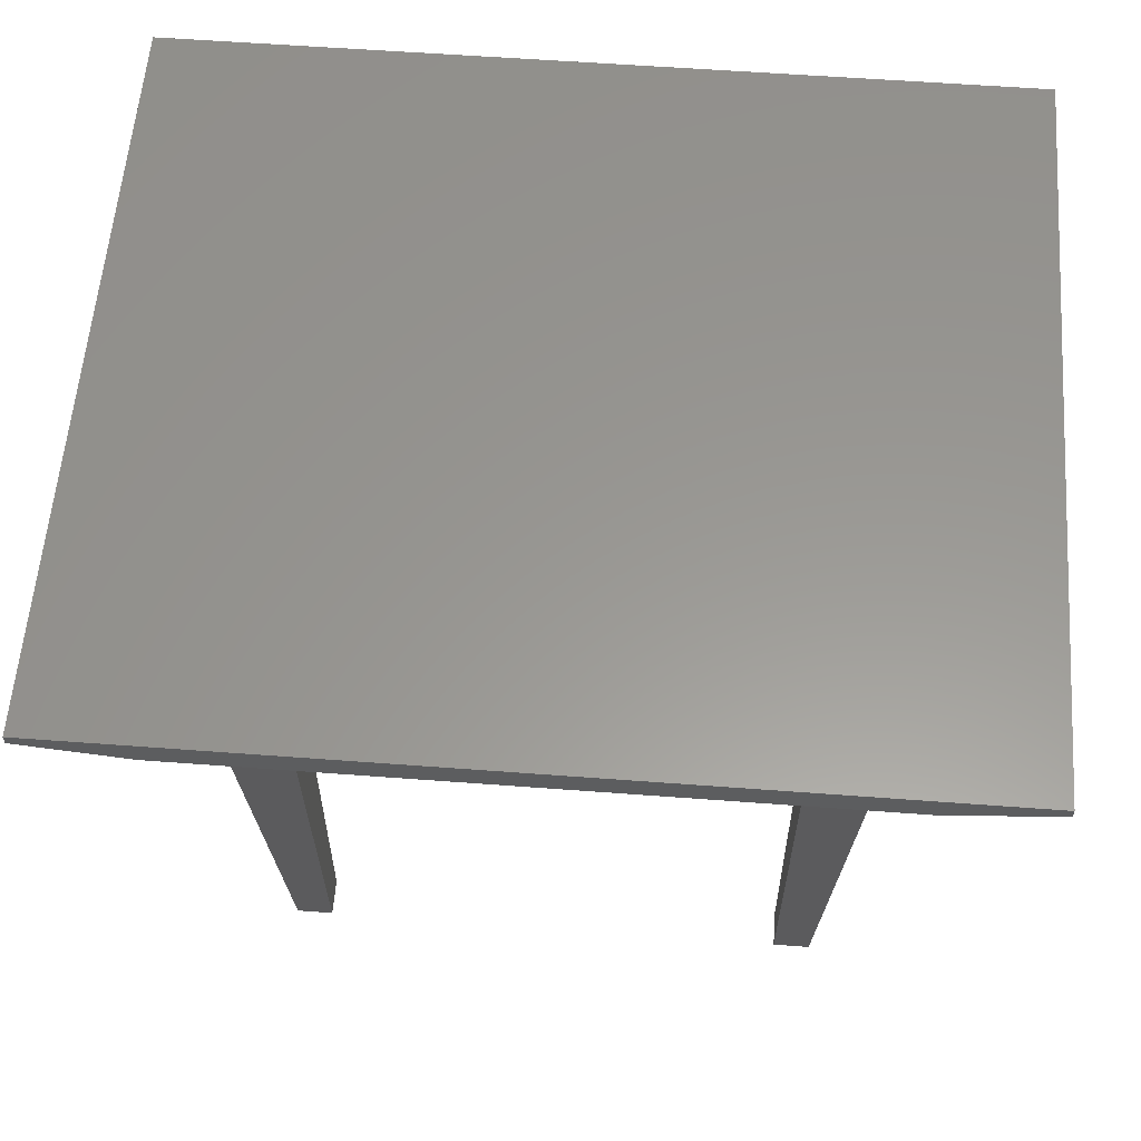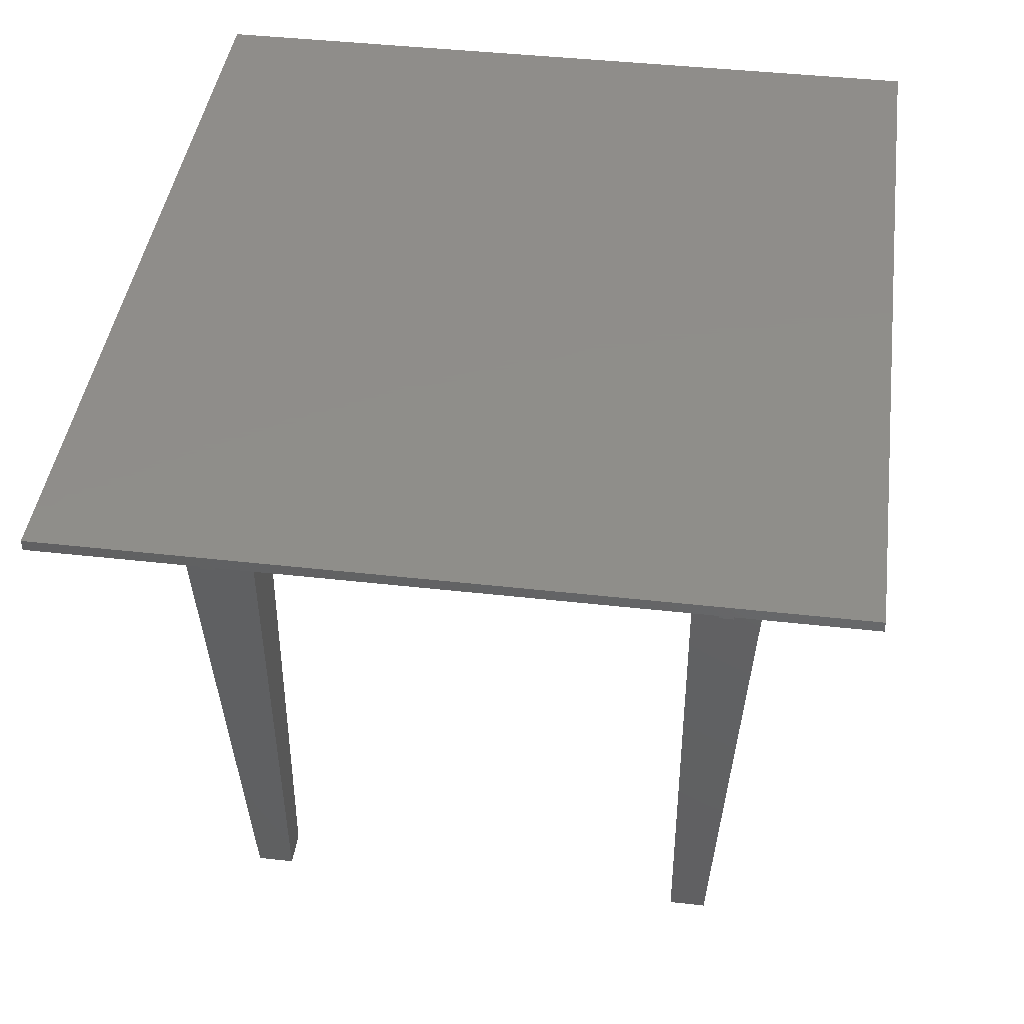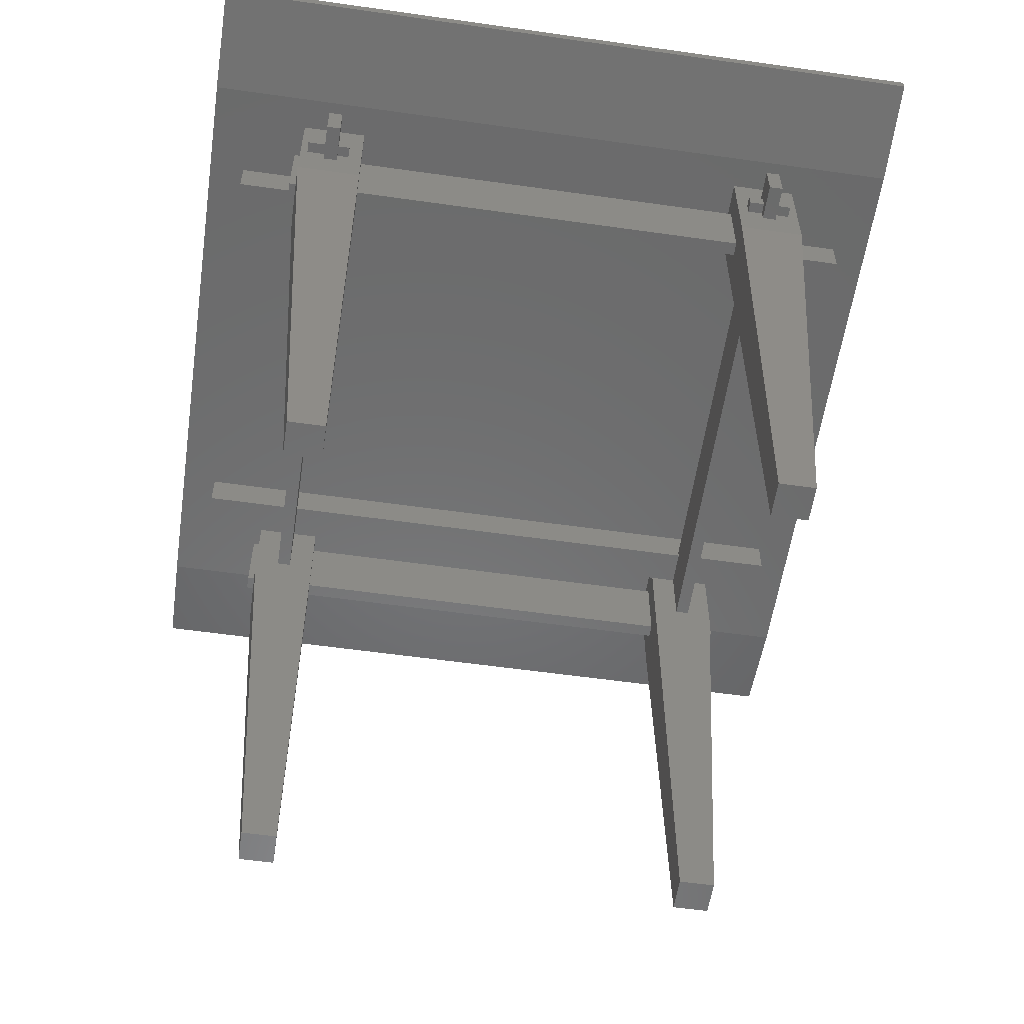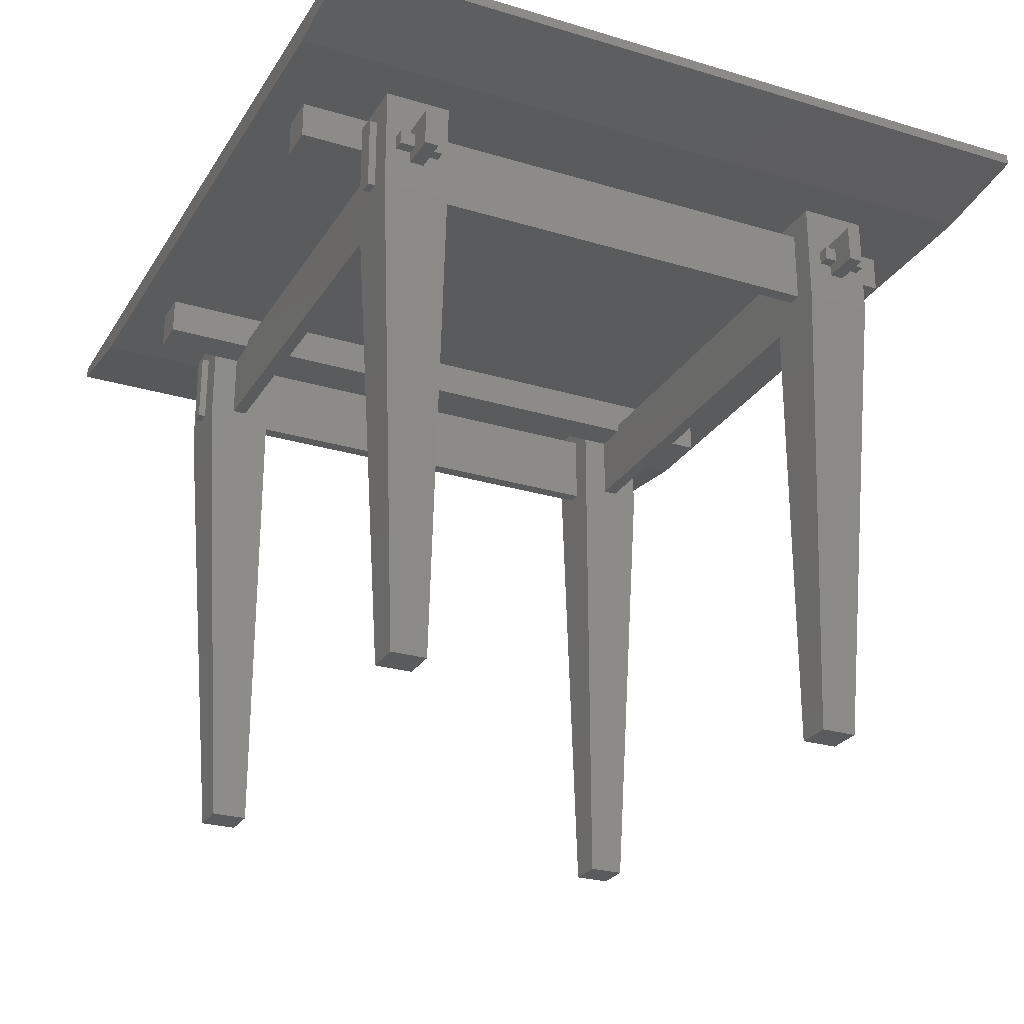
<metadata>
{"format":"stl","ext":"stl","renderer":"f3d","projection":"perspective","resolution":1024,"background":"white","views":[{"elev":58.9,"azim":4.4,"up":"+Z"},{"elev":42.5,"azim":-82.3,"up":"+Z"},{"elev":-57.2,"azim":81.6,"up":"+Z"},{"elev":-26.3,"azim":-115.3,"up":"+Z"}]}
</metadata>
<code>
# stl→obj: 298 verts, 612 faces
v 0 100.9 81.36
v 0 101 82.8
v 0 101 81.36
v 0 63 81.36
v 0 62.93 81.36
v 0 0 82.8
v 0 25 81.36
v 0 24.93 81.36
v 0 0 81.36
v 115 0 82.8
v 115 101 82.8
v 115 76.07 81.36
v 115 101 81.36
v 115 76 81.36
v 115 38.07 81.36
v 115 38 81.36
v 115 0.06687 81.36
v 115 0 81.36
v 88.06 5 79.5
v 100.8 25 79.5
v 100.8 23.82 79.5
v 100.8 37.43 79.5
v 100.8 38 79.5
v 100.8 61.82 79.5
v 88.06 96 79.5
v 100.8 63 79.5
v 100.8 75.43 79.5
v 100.8 76 79.5
v 100.8 99.82 79.5
v 100.8 0 79.5
v 83.06 5 79.5
v 31.95 5 79.5
v 83.06 96 79.5
v 14.24 0 79.5
v 14.24 1.176 79.5
v 26.95 5 79.5
v 100.8 101 79.5
v 31.95 96 79.5
v 14.24 101 79.5
v 26.95 96 79.5
v 14.24 25 79.5
v 14.24 25.57 79.5
v 14.24 38 79.5
v 14.24 39.18 79.5
v 14.24 63 79.5
v 14.24 63.57 79.5
v 14.24 76 79.5
v 14.24 77.18 79.5
v 115 25 81.36
v 0.0144 38 81.36
v 115 63 81.36
v 0.0144 76 81.36
v 31.95 96 74.5
v 26.95 96 74.5
v 26.95 5 74.5
v 31.95 5 74.5
v 26.95 13.55 74.5
v 26.95 13.55 78
v 26.95 22.45 78
v 26.95 22.45 74.5
v 26.95 83.95 74.5
v 31.95 83.95 74.5
v 31.95 18.95 74.5
v 26.95 18.95 74.5
v 31.95 82.05 74.5
v 26.95 82.05 74.5
v 31.95 17.05 74.5
v 26.95 17.05 74.5
v 31.95 83.95 75.5
v 31.95 82.05 75.5
v 31.95 18.95 75.5
v 31.95 17.05 75.5
v 88.06 96 74.5
v 83.06 96 74.5
v 83.06 5 74.5
v 88.06 5 74.5
v 83.06 17.05 74.5
v 83.06 17.05 75.5
v 83.06 82.05 74.5
v 83.06 18.95 74.5
v 83.06 82.05 75.5
v 83.06 83.95 75.5
v 83.06 83.95 74.5
v 83.06 18.95 75.5
v 88.06 83.95 74.5
v 88.06 17.05 74.5
v 88.06 82.05 74.5
v 88.06 18.95 74.5
v 88.06 83.95 75.5
v 88.06 82.05 75.5
v 88.06 18.95 75.5
v 88.06 17.05 75.5
v 26.95 17.05 65.5
v 26.95 18.95 68
v 26.95 18.95 65.5
v 26.95 17.05 68
v 13.05 17.05 68
v 18.05 18.95 68
v 18.05 17.05 68
v 13.05 18.95 68
v 26.95 17.05 73
v 26.95 18.95 73
v 13.05 18.95 73
v 18.05 17.05 73
v 18.05 18.95 73
v 13.05 17.05 73
v 88.06 17.05 68
v 88.06 18.95 65.5
v 88.06 18.95 68
v 88.06 17.05 65.5
v 96.94 17.05 68
v 101.9 18.95 68
v 101.9 17.05 68
v 96.94 18.95 68
v 88.06 18.95 73
v 88.06 17.05 73
v 96.94 18.95 73
v 101.9 17.05 73
v 101.9 18.95 73
v 96.94 17.05 73
v 16.55 17.05 71.45
v 16.55 17.05 69.55
v 18.05 17.05 69.55
v 18.05 17.05 71.45
v 96.94 17.05 69.55
v 98.44 17.05 69.55
v 98.44 17.05 71.45
v 96.94 17.05 71.45
v 18.05 18.95 69.55
v 16.55 18.95 69.55
v 16.55 18.95 71.45
v 18.05 18.95 71.45
v 98.44 18.95 71.45
v 98.44 18.95 69.55
v 96.94 18.95 69.55
v 96.94 18.95 71.45
v 26.95 82.05 65.5
v 26.95 83.95 68
v 26.95 83.95 65.5
v 26.95 82.05 68
v 13.05 82.05 68
v 18.05 83.95 68
v 18.05 82.05 68
v 13.05 83.95 68
v 26.95 82.05 73
v 26.95 83.95 73
v 13.05 83.95 73
v 18.05 82.05 73
v 18.05 83.95 73
v 13.05 82.05 73
v 96.94 82.05 68
v 101.9 83.95 68
v 101.9 82.05 68
v 96.94 83.95 68
v 96.94 83.95 73
v 101.9 82.05 73
v 101.9 83.95 73
v 96.94 82.05 73
v 16.55 82.05 71.45
v 16.55 82.05 69.55
v 18.05 82.05 69.55
v 18.05 82.05 71.45
v 88.06 82.05 65.5
v 96.94 82.05 69.55
v 98.44 82.05 69.55
v 98.44 82.05 71.45
v 96.94 82.05 71.45
v 18.05 83.95 69.55
v 16.55 83.95 69.55
v 16.55 83.95 71.45
v 18.05 83.95 71.45
v 88.06 83.95 65.5
v 98.44 83.95 71.45
v 98.44 83.95 69.55
v 96.94 83.95 69.55
v 96.94 83.95 71.45
v 23.45 88.44 65.5
v 21.55 88.44 75.5
v 23.45 88.44 75.5
v 21.55 88.44 65.5
v 21.55 87.44 65.5
v 21.55 87.44 75.5
v 21.55 12.55 65.5
v 21.55 13.55 75.5
v 21.55 13.55 65.5
v 21.55 12.55 75.5
v 21.55 22.45 65.5
v 21.55 78.56 75.5
v 21.55 78.56 65.5
v 21.55 22.45 75.5
v 23.45 12.55 75.5
v 23.45 12.55 65.5
v 23.45 87.44 75.5
v 23.45 87.44 65.5
v 23.45 13.55 65.5
v 23.45 13.55 75.5
v 23.45 22.45 75.5
v 23.45 78.56 65.5
v 23.45 78.56 75.5
v 23.45 22.45 65.5
v 93.45 88.44 65.5
v 91.55 88.44 75.5
v 93.45 88.44 75.5
v 91.55 88.44 65.5
v 91.55 87.44 65.5
v 91.55 87.44 75.5
v 91.55 12.55 65.5
v 91.55 13.55 75.5
v 91.55 13.55 65.5
v 91.55 12.55 75.5
v 91.55 22.45 65.5
v 91.55 78.56 75.5
v 91.55 78.56 65.5
v 91.55 22.45 75.5
v 93.45 12.55 75.5
v 93.45 12.55 65.5
v 93.45 87.44 75.5
v 93.45 87.44 65.5
v 93.45 13.55 65.5
v 93.45 13.55 75.5
v 93.45 22.45 75.5
v 93.45 78.56 65.5
v 93.45 78.56 75.5
v 93.45 22.45 65.5
v 16.55 14.55 69.55
v 18.05 14.55 71.45
v 16.55 14.55 71.45
v 18.05 14.55 69.55
v 18.05 20.55 69.55
v 18.05 20.55 71.45
v 16.55 20.55 71.45
v 16.55 20.55 69.55
v 16.55 80 69.55
v 18.05 80 71.45
v 16.55 80 71.45
v 18.05 80 69.55
v 18.05 86 69.55
v 18.05 86 71.45
v 16.55 86 71.45
v 16.55 86 69.55
v 96.94 80 69.55
v 98.44 80 71.45
v 96.94 80 71.45
v 98.44 80 69.55
v 98.44 86 69.55
v 98.44 86 71.45
v 96.94 86 71.45
v 96.94 86 69.55
v 96.94 14.55 69.55
v 98.44 14.55 71.45
v 96.94 14.55 71.45
v 98.44 14.55 69.55
v 98.44 20.55 69.55
v 98.44 20.55 71.45
v 96.94 20.55 71.45
v 96.94 20.55 69.55
v 22.14 17.64 2.941e-16
v 26.95 22.45 0
v 26.95 17.64 0
v 22.14 22.45 2.941e-16
v 18.05 22.45 63.94
v 18.05 13.55 63.94
v 18.05 22.45 78
v 18.05 13.55 78
v 26.95 13.55 63.94
v 22.14 78.56 0
v 26.95 83.36 2.941e-16
v 26.95 78.56 0
v 22.14 83.36 2.941e-16
v 26.95 87.44 78
v 18.05 87.44 78
v 26.95 87.44 63.94
v 18.05 87.44 63.94
v 26.95 78.56 78
v 18.05 78.56 78
v 18.05 78.56 63.94
v 88.06 78.56 0
v 92.86 83.36 2.941e-16
v 92.86 78.56 2.941e-16
v 88.06 83.36 0
v 96.94 87.44 78
v 96.94 87.44 63.94
v 96.94 78.56 63.94
v 96.94 78.56 78
v 88.06 87.44 78
v 88.06 78.56 78
v 88.06 87.44 63.94
v 88.06 17.64 2.941e-16
v 92.86 22.45 0
v 92.86 17.64 2.941e-16
v 88.06 22.45 0
v 88.06 13.55 78
v 96.94 13.55 78
v 88.06 13.55 63.94
v 96.94 13.55 63.94
v 88.06 22.45 78
v 96.94 22.45 78
v 96.94 22.45 63.94
f 1 2 3
f 4 2 1
f 5 2 4
f 6 5 7
f 6 7 8
f 6 8 9
f 5 6 2
f 2 10 11
f 10 2 6
f 11 12 13
f 11 14 12
f 11 15 14
f 10 15 11
f 15 10 16
f 16 10 17
f 17 10 18
f 19 20 21
f 20 19 22
f 22 19 23
f 23 19 24
f 25 24 19
f 24 25 26
f 26 25 27
f 28 25 29
f 27 25 28
f 30 19 21
f 30 31 19
f 31 32 33
f 30 32 31
f 34 32 30
f 35 36 34
f 32 34 36
f 29 25 37
f 33 37 25
f 38 33 32
f 38 37 33
f 39 38 40
f 41 36 35
f 42 36 41
f 43 36 42
f 44 36 43
f 36 44 40
f 45 40 44
f 46 40 45
f 47 40 46
f 48 40 47
f 38 39 37
f 39 40 48
f 34 6 9
f 6 34 10
f 30 10 34
f 10 30 18
f 8 41 35
f 41 8 7
f 9 35 34
f 35 9 8
f 30 17 18
f 17 30 21
f 17 49 16
f 21 49 17
f 49 21 20
f 22 16 49
f 16 22 23
f 43 42 50
f 7 42 41
f 42 7 50
f 50 44 43
f 50 5 44
f 5 50 7
f 49 20 22
f 5 45 44
f 45 5 4
f 23 15 16
f 15 23 24
f 15 51 14
f 24 51 15
f 51 24 26
f 27 14 51
f 14 27 28
f 47 46 52
f 4 46 45
f 46 4 52
f 52 48 47
f 52 1 48
f 1 52 4
f 51 26 27
f 37 11 13
f 11 37 2
f 39 2 37
f 2 39 3
f 1 39 48
f 39 1 3
f 28 12 14
f 12 28 29
f 29 13 12
f 13 29 37
f 53 40 38
f 40 53 54
f 55 32 36
f 32 55 56
f 57 55 58
f 59 54 60
f 54 59 40
f 36 59 58
f 59 36 40
f 36 58 55
f 61 53 62
f 53 61 54
f 60 63 64
f 63 60 65
f 65 60 66
f 57 56 55
f 56 57 67
f 67 57 68
f 54 61 66
f 68 57 60
f 60 64 68
f 60 54 66
f 38 69 53
f 38 70 69
f 70 71 65
f 38 71 70
f 32 71 38
f 71 32 72
f 56 72 32
f 72 56 67
f 53 69 62
f 65 71 63
f 73 33 25
f 33 73 74
f 75 19 31
f 19 75 76
f 77 75 78
f 79 80 81
f 82 74 83
f 74 82 33
f 81 33 82
f 84 81 80
f 81 84 33
f 31 84 78
f 84 31 33
f 31 78 75
f 83 73 85
f 73 83 74
f 75 86 76
f 86 75 77
f 80 87 88
f 87 80 79
f 25 89 73
f 25 90 89
f 90 91 87
f 25 91 90
f 19 91 25
f 91 19 92
f 76 92 19
f 92 76 86
f 73 89 85
f 87 91 88
f 93 94 95
f 94 93 96
f 97 98 99
f 98 97 100
f 101 64 102
f 64 101 68
f 103 104 105
f 104 103 106
f 107 108 109
f 108 107 110
f 111 112 113
f 112 111 114
f 92 115 91
f 115 92 116
f 117 118 119
f 118 117 120
f 97 103 100
f 103 97 106
f 106 121 104
f 106 122 121
f 97 122 106
f 99 122 97
f 122 99 123
f 104 121 124
f 123 99 104
f 104 124 123
f 101 67 68
f 96 67 101
f 93 67 96
f 77 116 86
f 67 93 77
f 77 107 116
f 110 77 93
f 77 110 107
f 67 78 72
f 78 67 77
f 86 116 92
f 125 111 126
f 127 120 128
f 120 127 118
f 126 118 127
f 113 126 111
f 126 113 118
f 118 112 119
f 112 118 113
f 71 78 84
f 78 71 72
f 129 98 130
f 131 105 132
f 105 131 103
f 130 103 131
f 100 130 98
f 130 100 103
f 105 98 129
f 105 129 132
f 115 80 88
f 109 80 115
f 108 80 109
f 63 102 64
f 80 108 63
f 63 94 102
f 95 63 108
f 63 95 94
f 80 71 84
f 71 80 63
f 88 91 115
f 119 133 117
f 119 134 133
f 112 134 119
f 114 134 112
f 134 114 135
f 117 133 136
f 93 108 110
f 108 93 95
f 137 138 139
f 138 137 140
f 141 142 143
f 142 141 144
f 145 61 146
f 61 145 66
f 147 148 149
f 148 147 150
f 151 152 153
f 152 151 154
f 155 156 157
f 156 155 158
f 141 147 144
f 147 141 150
f 150 159 148
f 150 160 159
f 141 160 150
f 143 160 141
f 160 143 161
f 148 159 162
f 148 162 161
f 161 143 148
f 145 65 66
f 140 65 145
f 137 65 140
f 65 137 79
f 79 137 163
f 79 163 87
f 65 81 70
f 81 65 79
f 163 90 87
f 164 151 165
f 166 158 167
f 158 166 156
f 165 156 166
f 153 165 151
f 165 153 156
f 151 164 167
f 167 158 151
f 156 152 157
f 152 156 153
f 69 81 82
f 81 69 70
f 168 142 169
f 170 149 171
f 149 170 147
f 169 147 170
f 144 169 142
f 169 144 147
f 149 142 168
f 171 149 168
f 172 83 85
f 83 172 62
f 62 146 61
f 62 138 146
f 139 62 172
f 62 139 138
f 83 69 82
f 69 83 62
f 85 89 172
f 157 173 155
f 157 174 173
f 152 174 157
f 154 174 152
f 174 154 175
f 155 173 176
f 175 154 155
f 155 176 175
f 137 172 163
f 172 137 139
f 177 178 179
f 178 177 180
f 181 178 180
f 178 181 182
f 183 184 185
f 184 183 186
f 187 188 189
f 188 187 190
f 183 191 186
f 191 183 192
f 193 177 179
f 177 193 194
f 191 195 196
f 195 191 192
f 197 198 199
f 198 197 200
f 181 177 194
f 177 181 180
f 183 195 192
f 195 183 185
f 187 198 200
f 198 187 189
f 184 191 196
f 191 184 186
f 178 193 179
f 193 178 182
f 188 197 199
f 197 188 190
f 201 202 203
f 202 201 204
f 205 202 204
f 202 205 206
f 207 208 209
f 208 207 210
f 211 212 213
f 212 211 214
f 207 215 210
f 215 207 216
f 217 201 203
f 201 217 218
f 215 219 220
f 219 215 216
f 221 222 223
f 222 221 224
f 205 201 218
f 201 205 204
f 207 219 216
f 219 207 209
f 211 222 224
f 222 211 213
f 208 215 220
f 215 208 210
f 202 217 203
f 217 202 206
f 212 221 223
f 221 212 214
f 225 226 227
f 226 225 228
f 226 123 124
f 123 226 228
f 132 229 230
f 229 132 129
f 229 231 230
f 231 229 232
f 231 132 230
f 132 231 131
f 121 226 124
f 226 121 227
f 225 121 122
f 121 225 227
f 130 231 232
f 231 130 131
f 225 123 228
f 123 225 122
f 130 229 129
f 229 130 232
f 233 234 235
f 234 233 236
f 234 161 162
f 161 234 236
f 171 237 238
f 237 171 168
f 237 239 238
f 239 237 240
f 239 171 238
f 171 239 170
f 159 234 162
f 234 159 235
f 233 159 160
f 159 233 235
f 169 239 240
f 239 169 170
f 233 161 236
f 161 233 160
f 169 237 168
f 237 169 240
f 241 242 243
f 242 241 244
f 242 165 166
f 165 242 244
f 173 245 246
f 245 173 174
f 245 247 246
f 247 245 248
f 247 173 246
f 173 247 176
f 167 242 166
f 242 167 243
f 241 167 164
f 167 241 243
f 175 247 248
f 247 175 176
f 241 165 244
f 165 241 164
f 175 245 174
f 245 175 248
f 249 250 251
f 250 249 252
f 250 126 127
f 126 250 252
f 133 253 254
f 253 133 134
f 253 255 254
f 255 253 256
f 249 126 252
f 126 249 125
f 135 253 134
f 253 135 256
f 255 133 254
f 133 255 136
f 128 250 127
f 250 128 251
f 257 258 259
f 258 257 260
f 105 261 98
f 261 99 98
f 99 262 104
f 262 99 261
f 261 105 263
f 104 263 105
f 104 264 263
f 264 104 262
f 263 58 59
f 58 263 264
f 94 60 102
f 60 101 102
f 101 57 96
f 57 101 60
f 60 94 258
f 265 258 94
f 265 94 96
f 265 96 57
f 258 265 259
f 264 184 58
f 262 184 264
f 185 262 195
f 184 262 185
f 196 58 184
f 196 57 58
f 195 57 196
f 195 265 57
f 265 195 262
f 59 197 263
f 60 197 59
f 60 200 197
f 200 261 187
f 258 261 200
f 258 200 60
f 261 258 260
f 190 263 197
f 261 190 187
f 190 261 263
f 257 265 262
f 265 257 259
f 257 261 260
f 261 257 262
f 266 267 268
f 267 266 269
f 270 193 271
f 272 193 270
f 194 272 181
f 193 272 194
f 182 271 193
f 273 182 181
f 182 273 271
f 273 181 272
f 271 274 270
f 274 271 275
f 275 188 274
f 276 188 275
f 189 276 198
f 188 276 189
f 199 274 188
f 198 274 199
f 268 276 266
f 276 268 198
f 198 268 274
f 149 273 142
f 273 143 142
f 143 276 148
f 276 143 273
f 273 149 271
f 148 271 149
f 148 275 271
f 275 148 276
f 270 146 272
f 270 145 146
f 145 274 140
f 274 145 270
f 138 272 146
f 140 272 138
f 268 272 140
f 268 140 274
f 272 268 267
f 276 269 266
f 269 276 273
f 269 272 267
f 272 269 273
f 277 278 279
f 278 277 280
f 281 155 282
f 281 158 155
f 283 158 284
f 284 158 281
f 154 282 155
f 151 282 154
f 151 283 282
f 158 283 151
f 285 284 281
f 284 285 286
f 89 287 172
f 277 287 280
f 287 163 172
f 286 163 277
f 287 277 163
f 287 89 285
f 90 285 89
f 90 286 285
f 163 286 90
f 281 217 285
f 282 217 281
f 218 282 205
f 217 282 218
f 206 285 217
f 287 206 205
f 206 287 285
f 287 205 282
f 286 212 284
f 286 213 212
f 213 283 222
f 277 283 213
f 277 213 286
f 283 277 279
f 223 284 212
f 283 223 222
f 223 283 284
f 278 287 282
f 287 278 280
f 283 278 282
f 278 283 279
f 288 289 290
f 289 288 291
f 292 208 293
f 294 208 292
f 209 294 219
f 208 294 209
f 220 293 208
f 295 220 219
f 220 295 293
f 295 219 294
f 296 293 297
f 293 296 292
f 297 221 296
f 298 221 297
f 224 298 211
f 221 298 224
f 214 296 221
f 211 296 214
f 291 298 289
f 298 291 211
f 211 291 296
f 125 249 111
f 297 255 298
f 297 117 255
f 297 120 117
f 120 251 128
f 293 120 297
f 295 251 293
f 120 293 251
f 256 298 255
f 114 256 135
f 256 114 298
f 111 298 114
f 295 111 249
f 111 295 298
f 251 295 249
f 255 117 136
f 291 109 296
f 294 291 288
f 291 294 109
f 107 294 116
f 109 294 107
f 115 296 109
f 116 296 115
f 116 292 296
f 292 116 294
f 298 290 289
f 290 298 295
f 290 294 288
f 294 290 295

</code>
